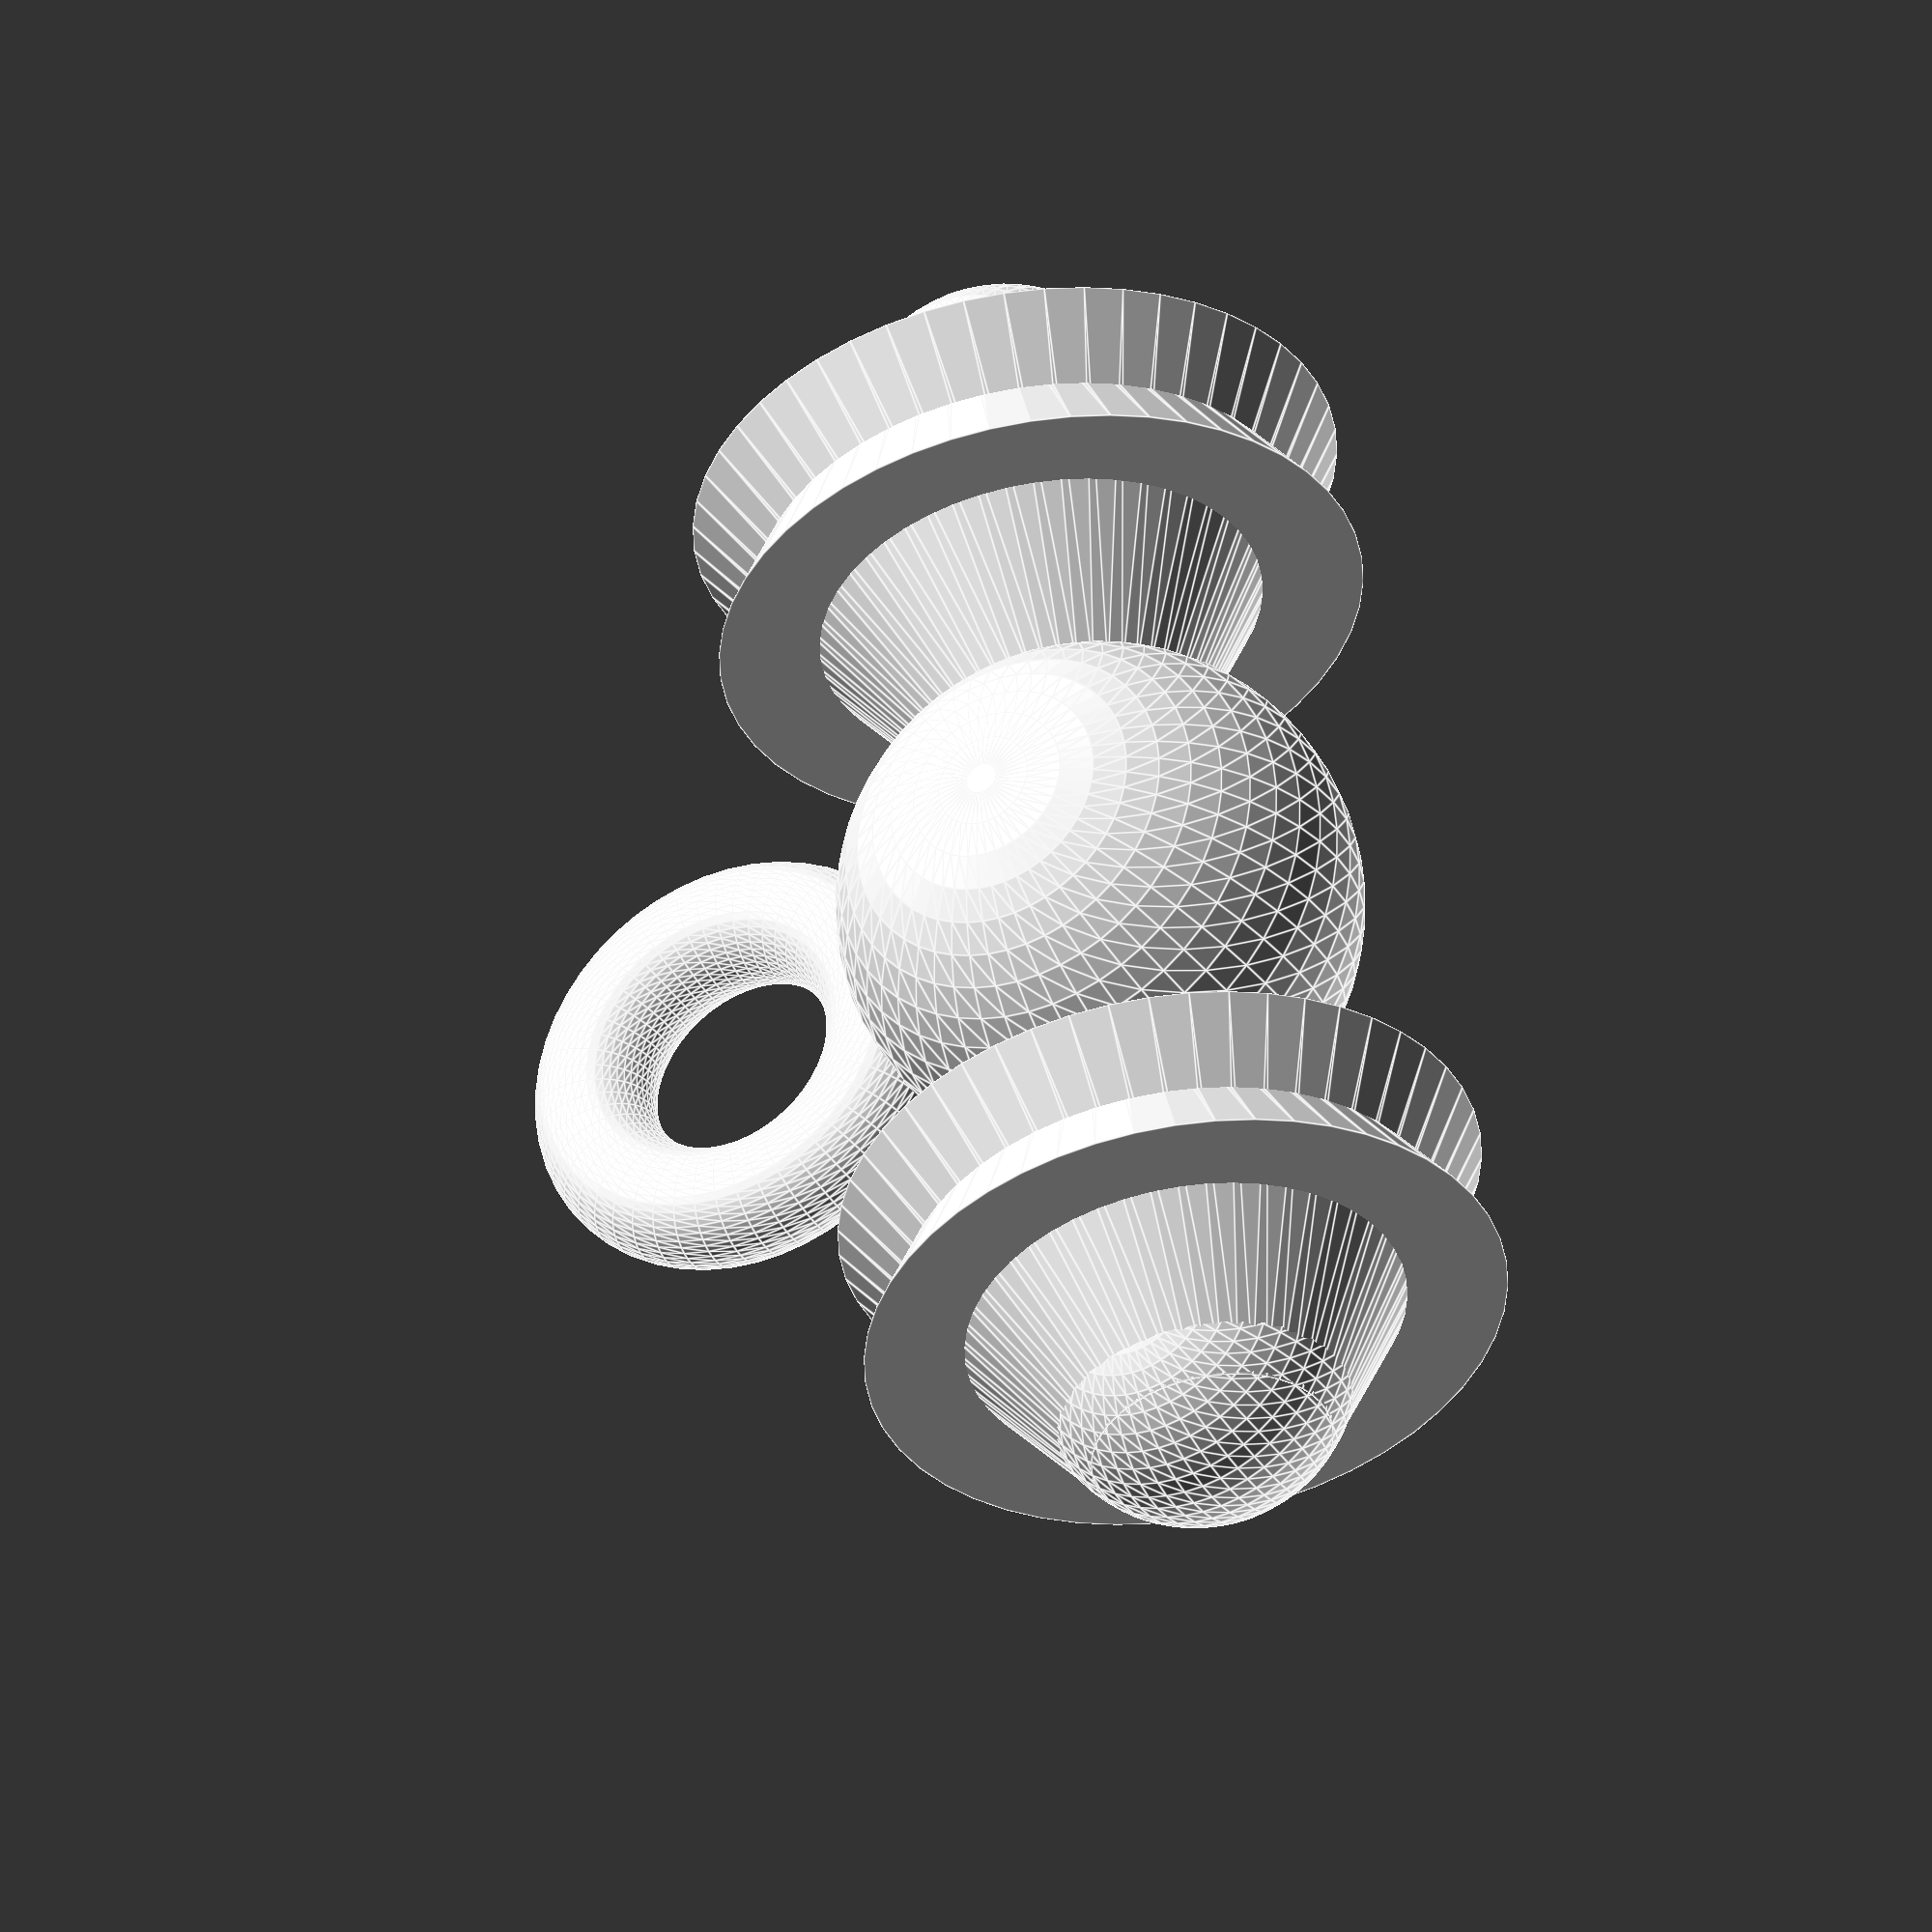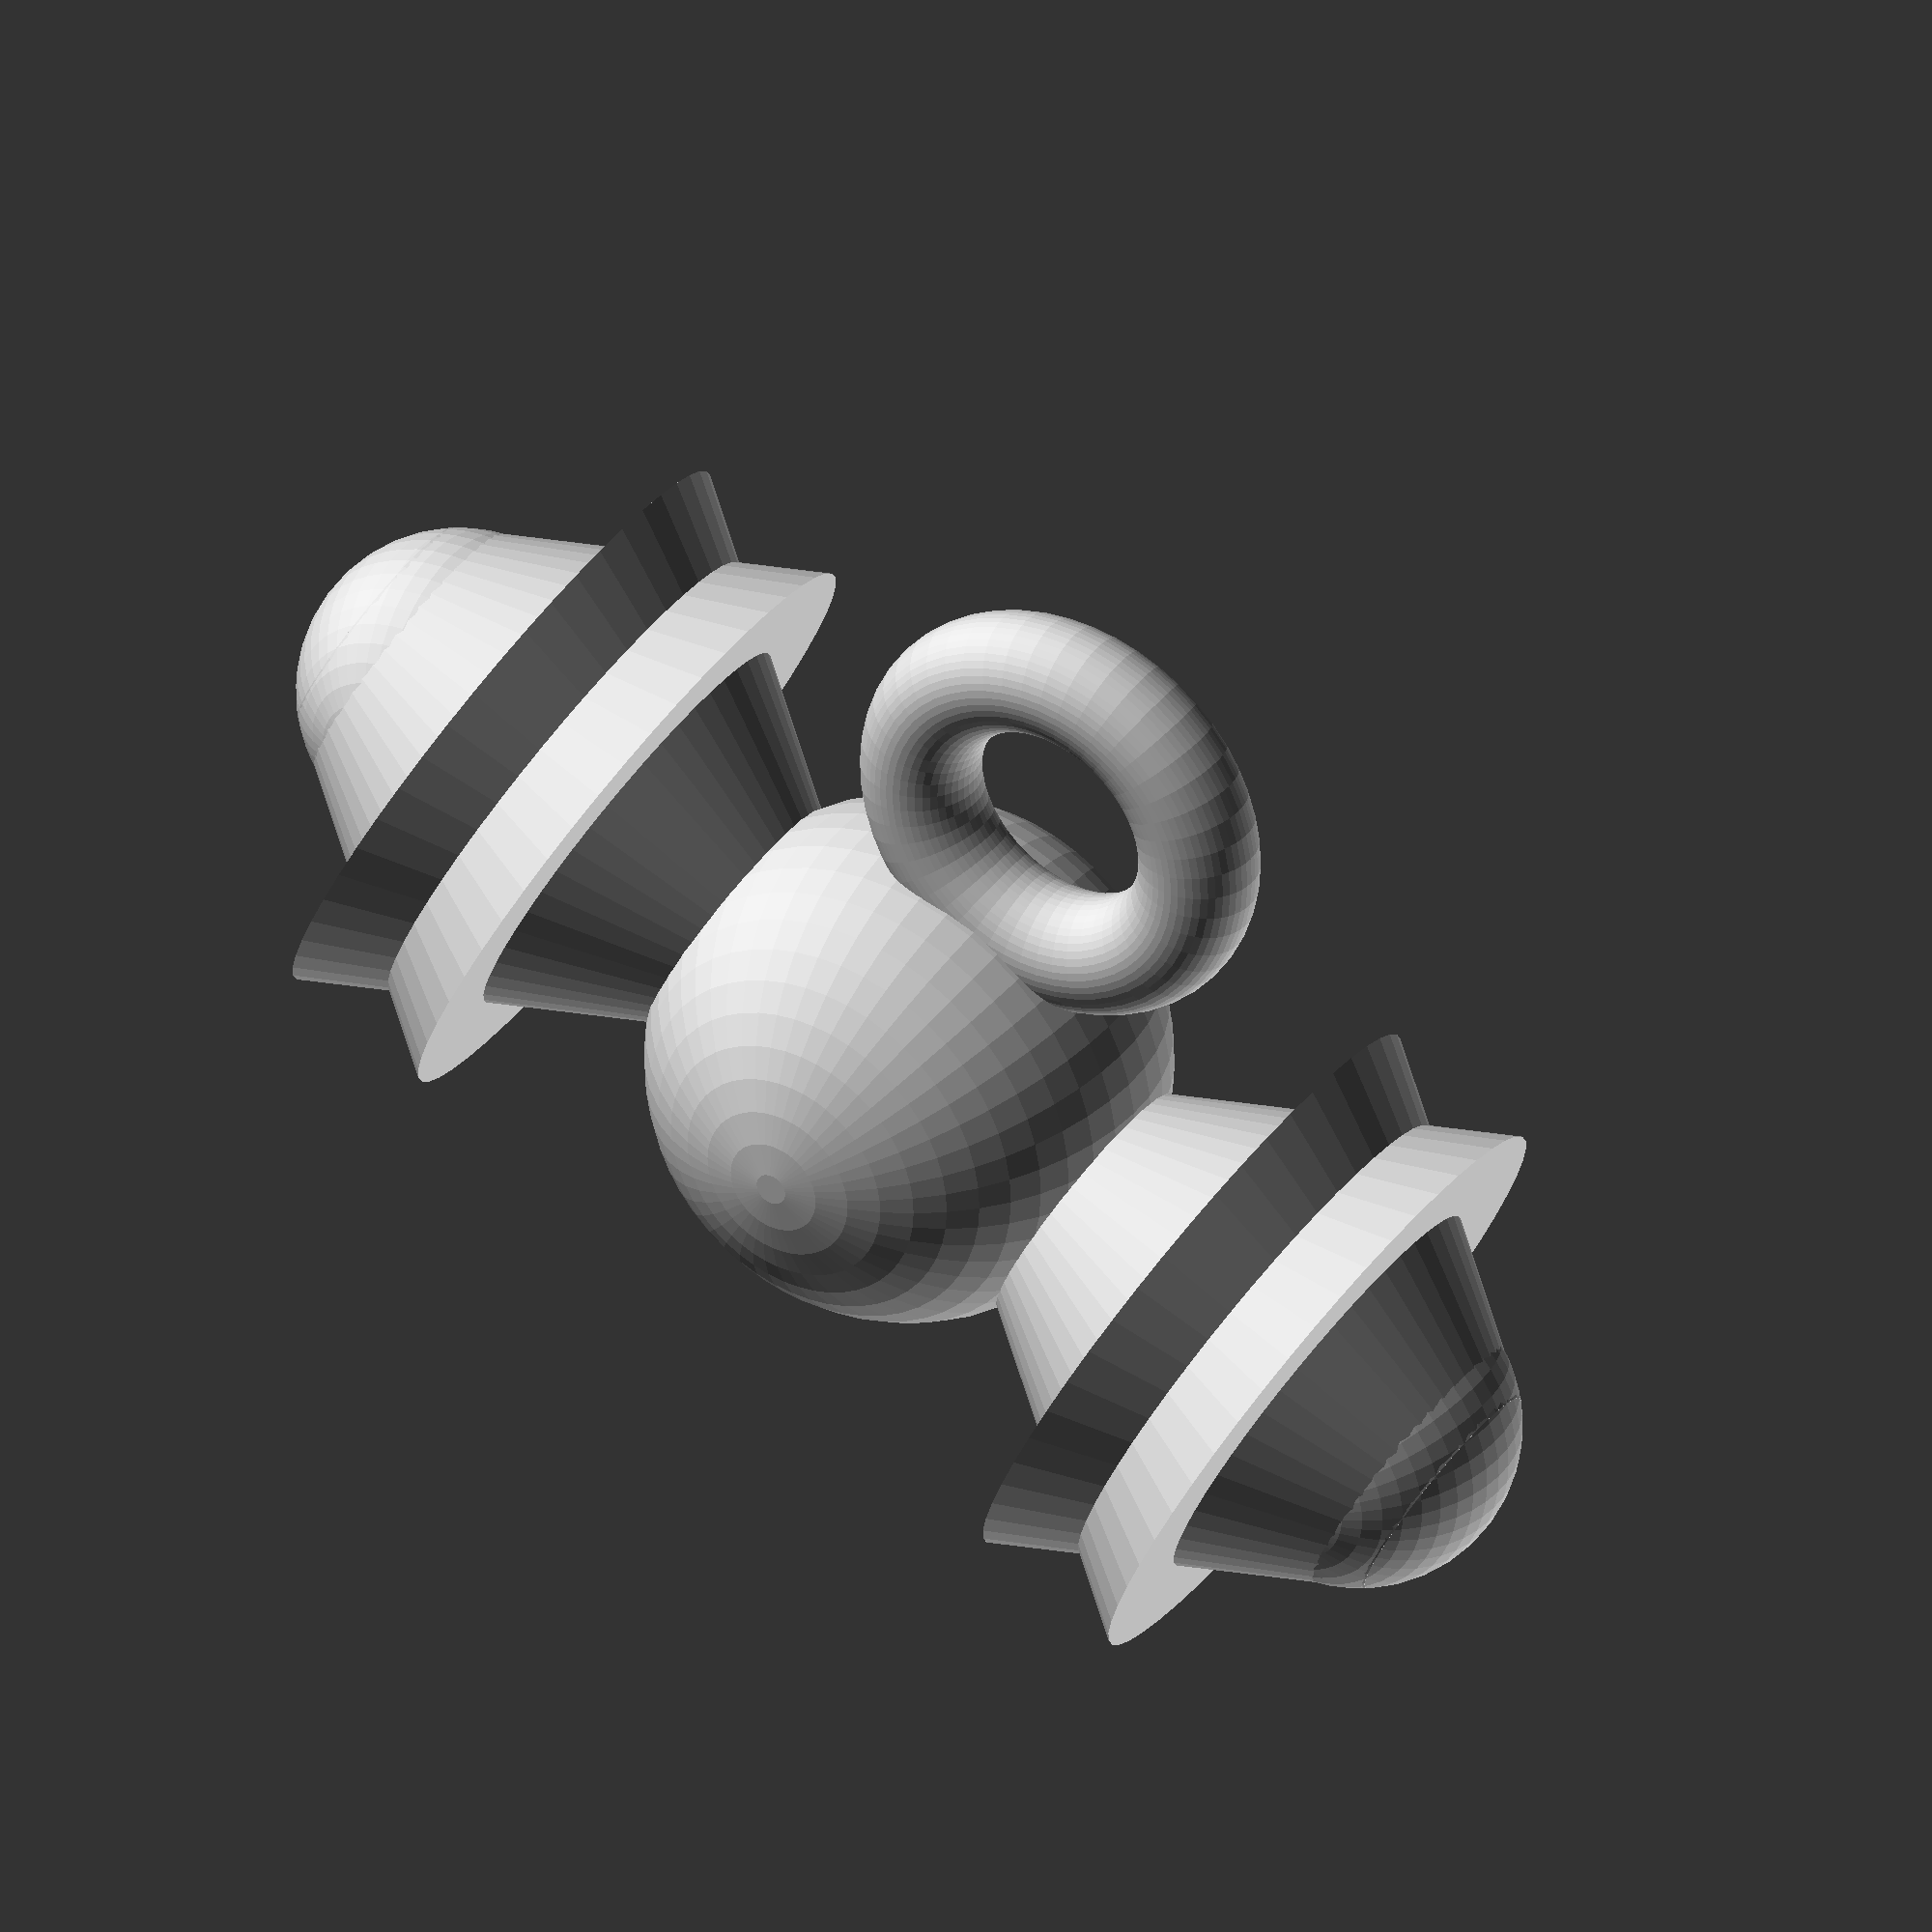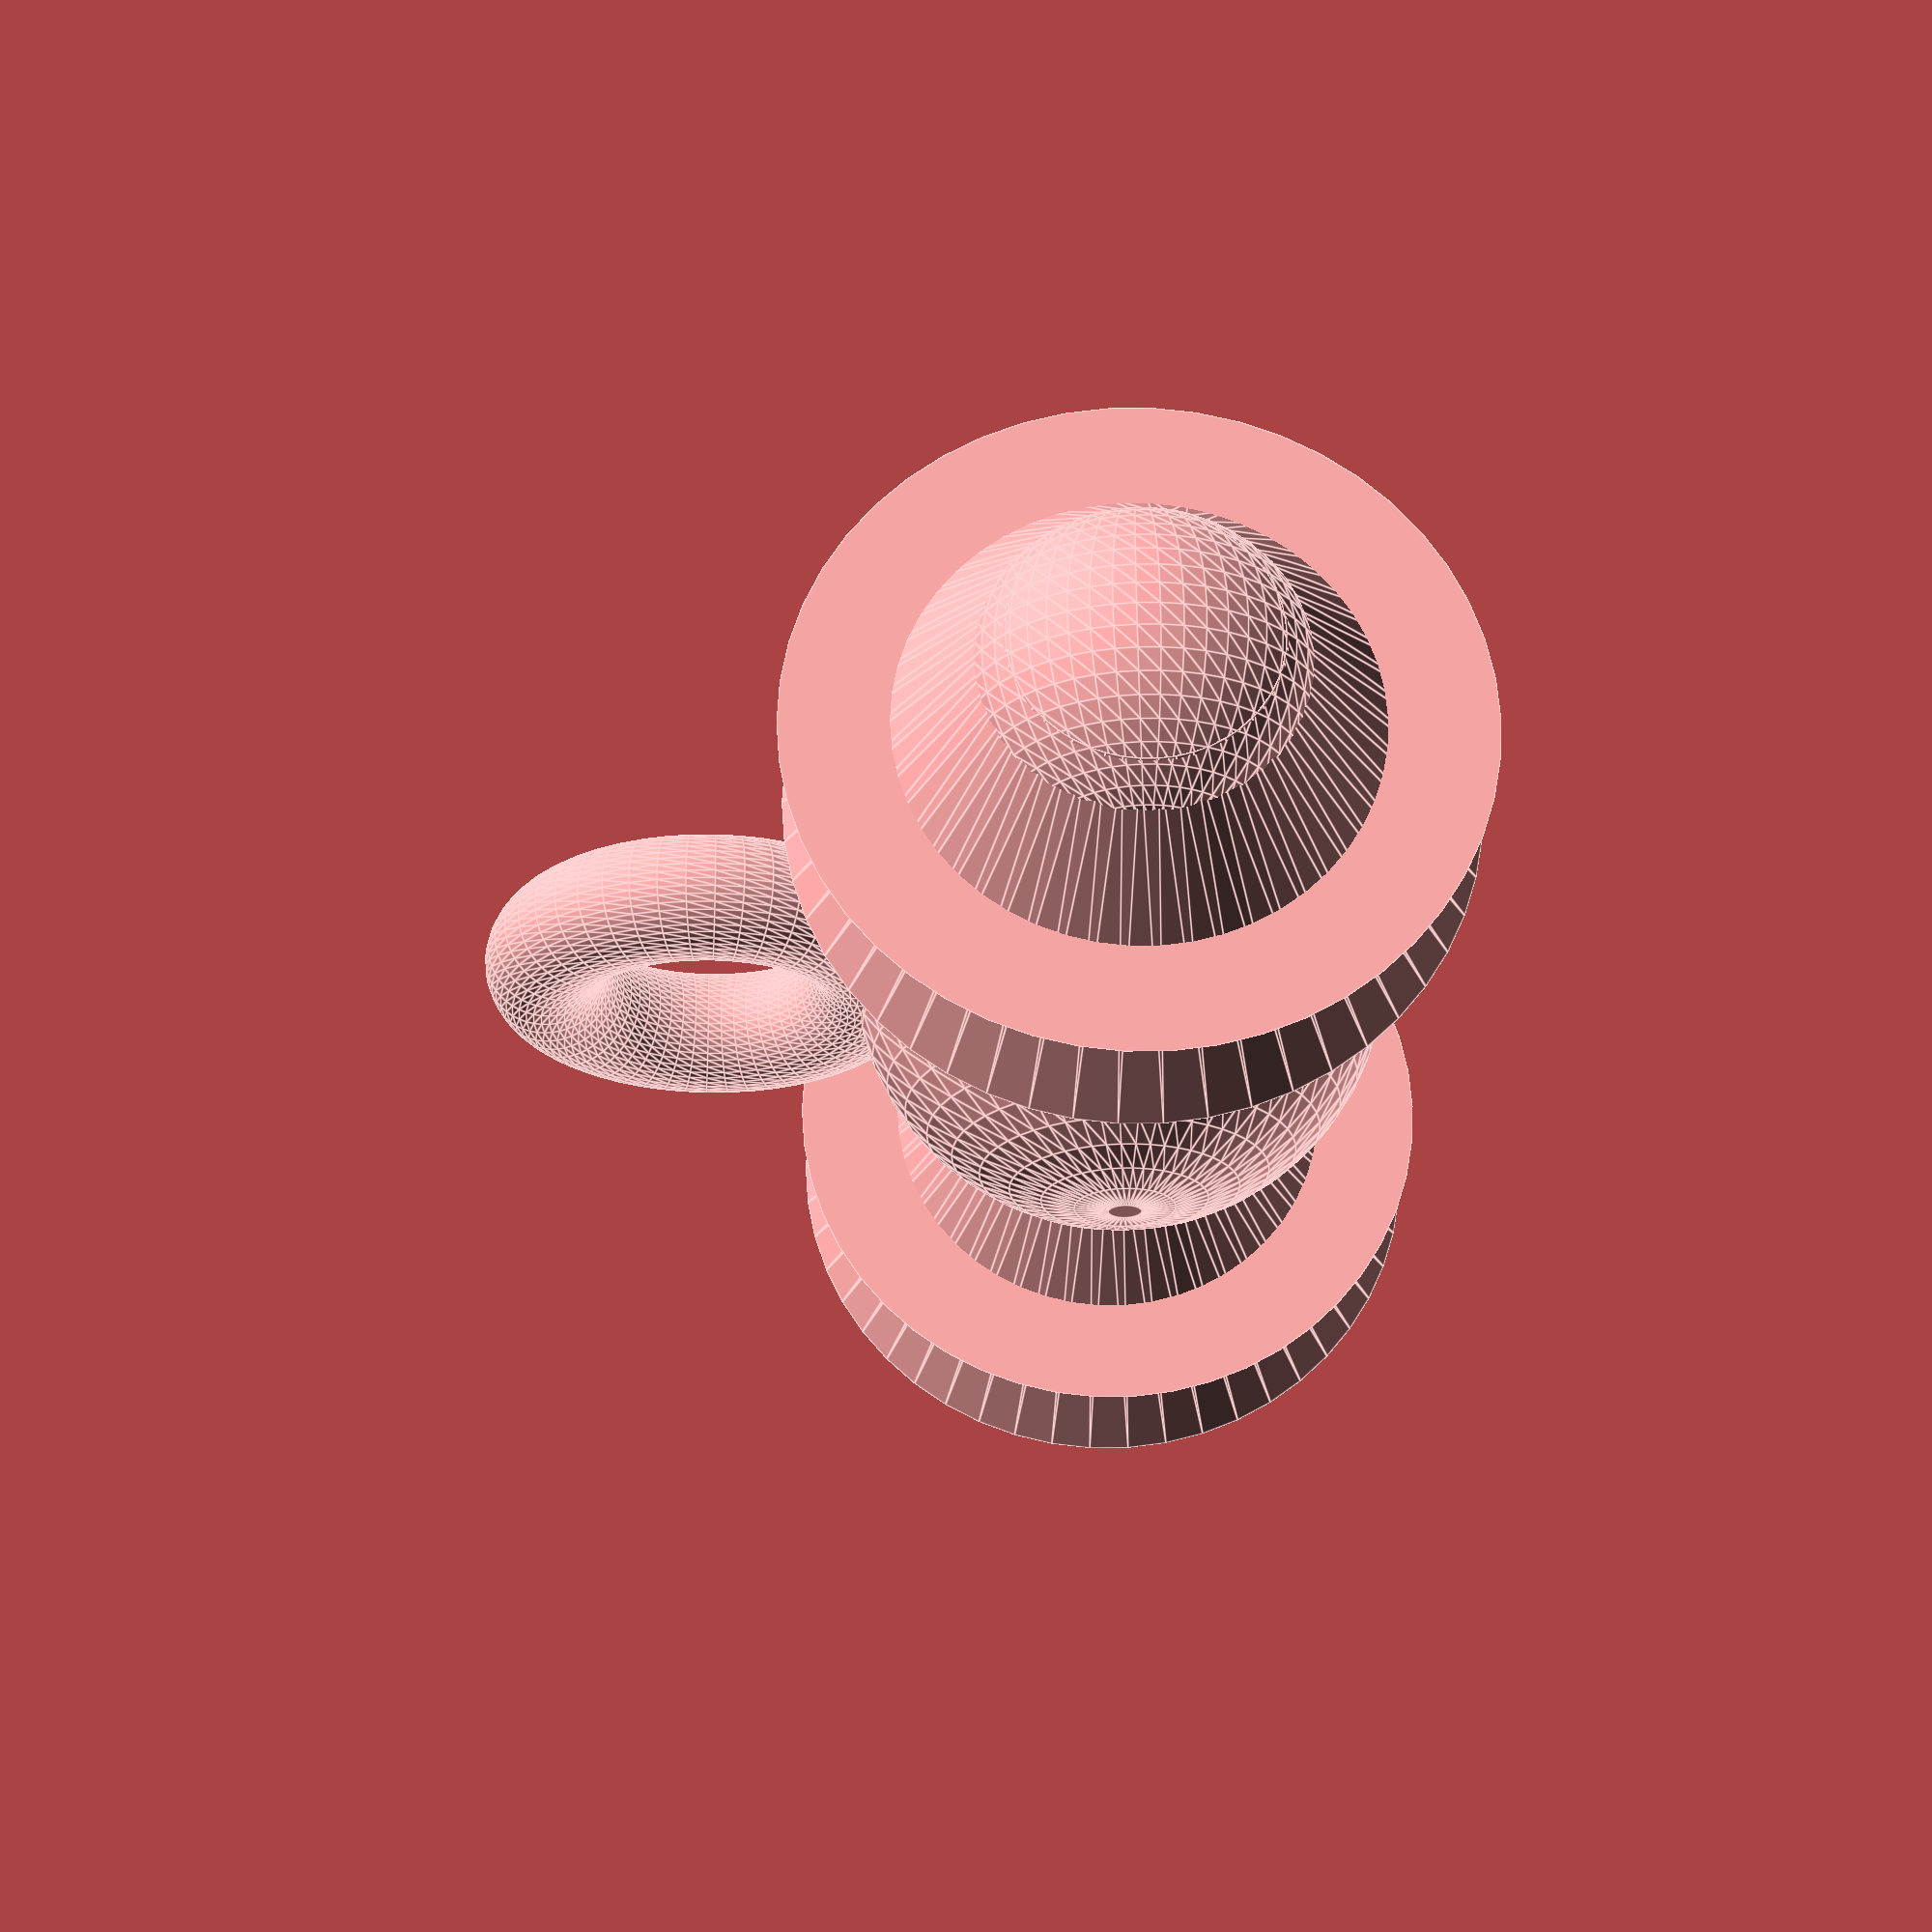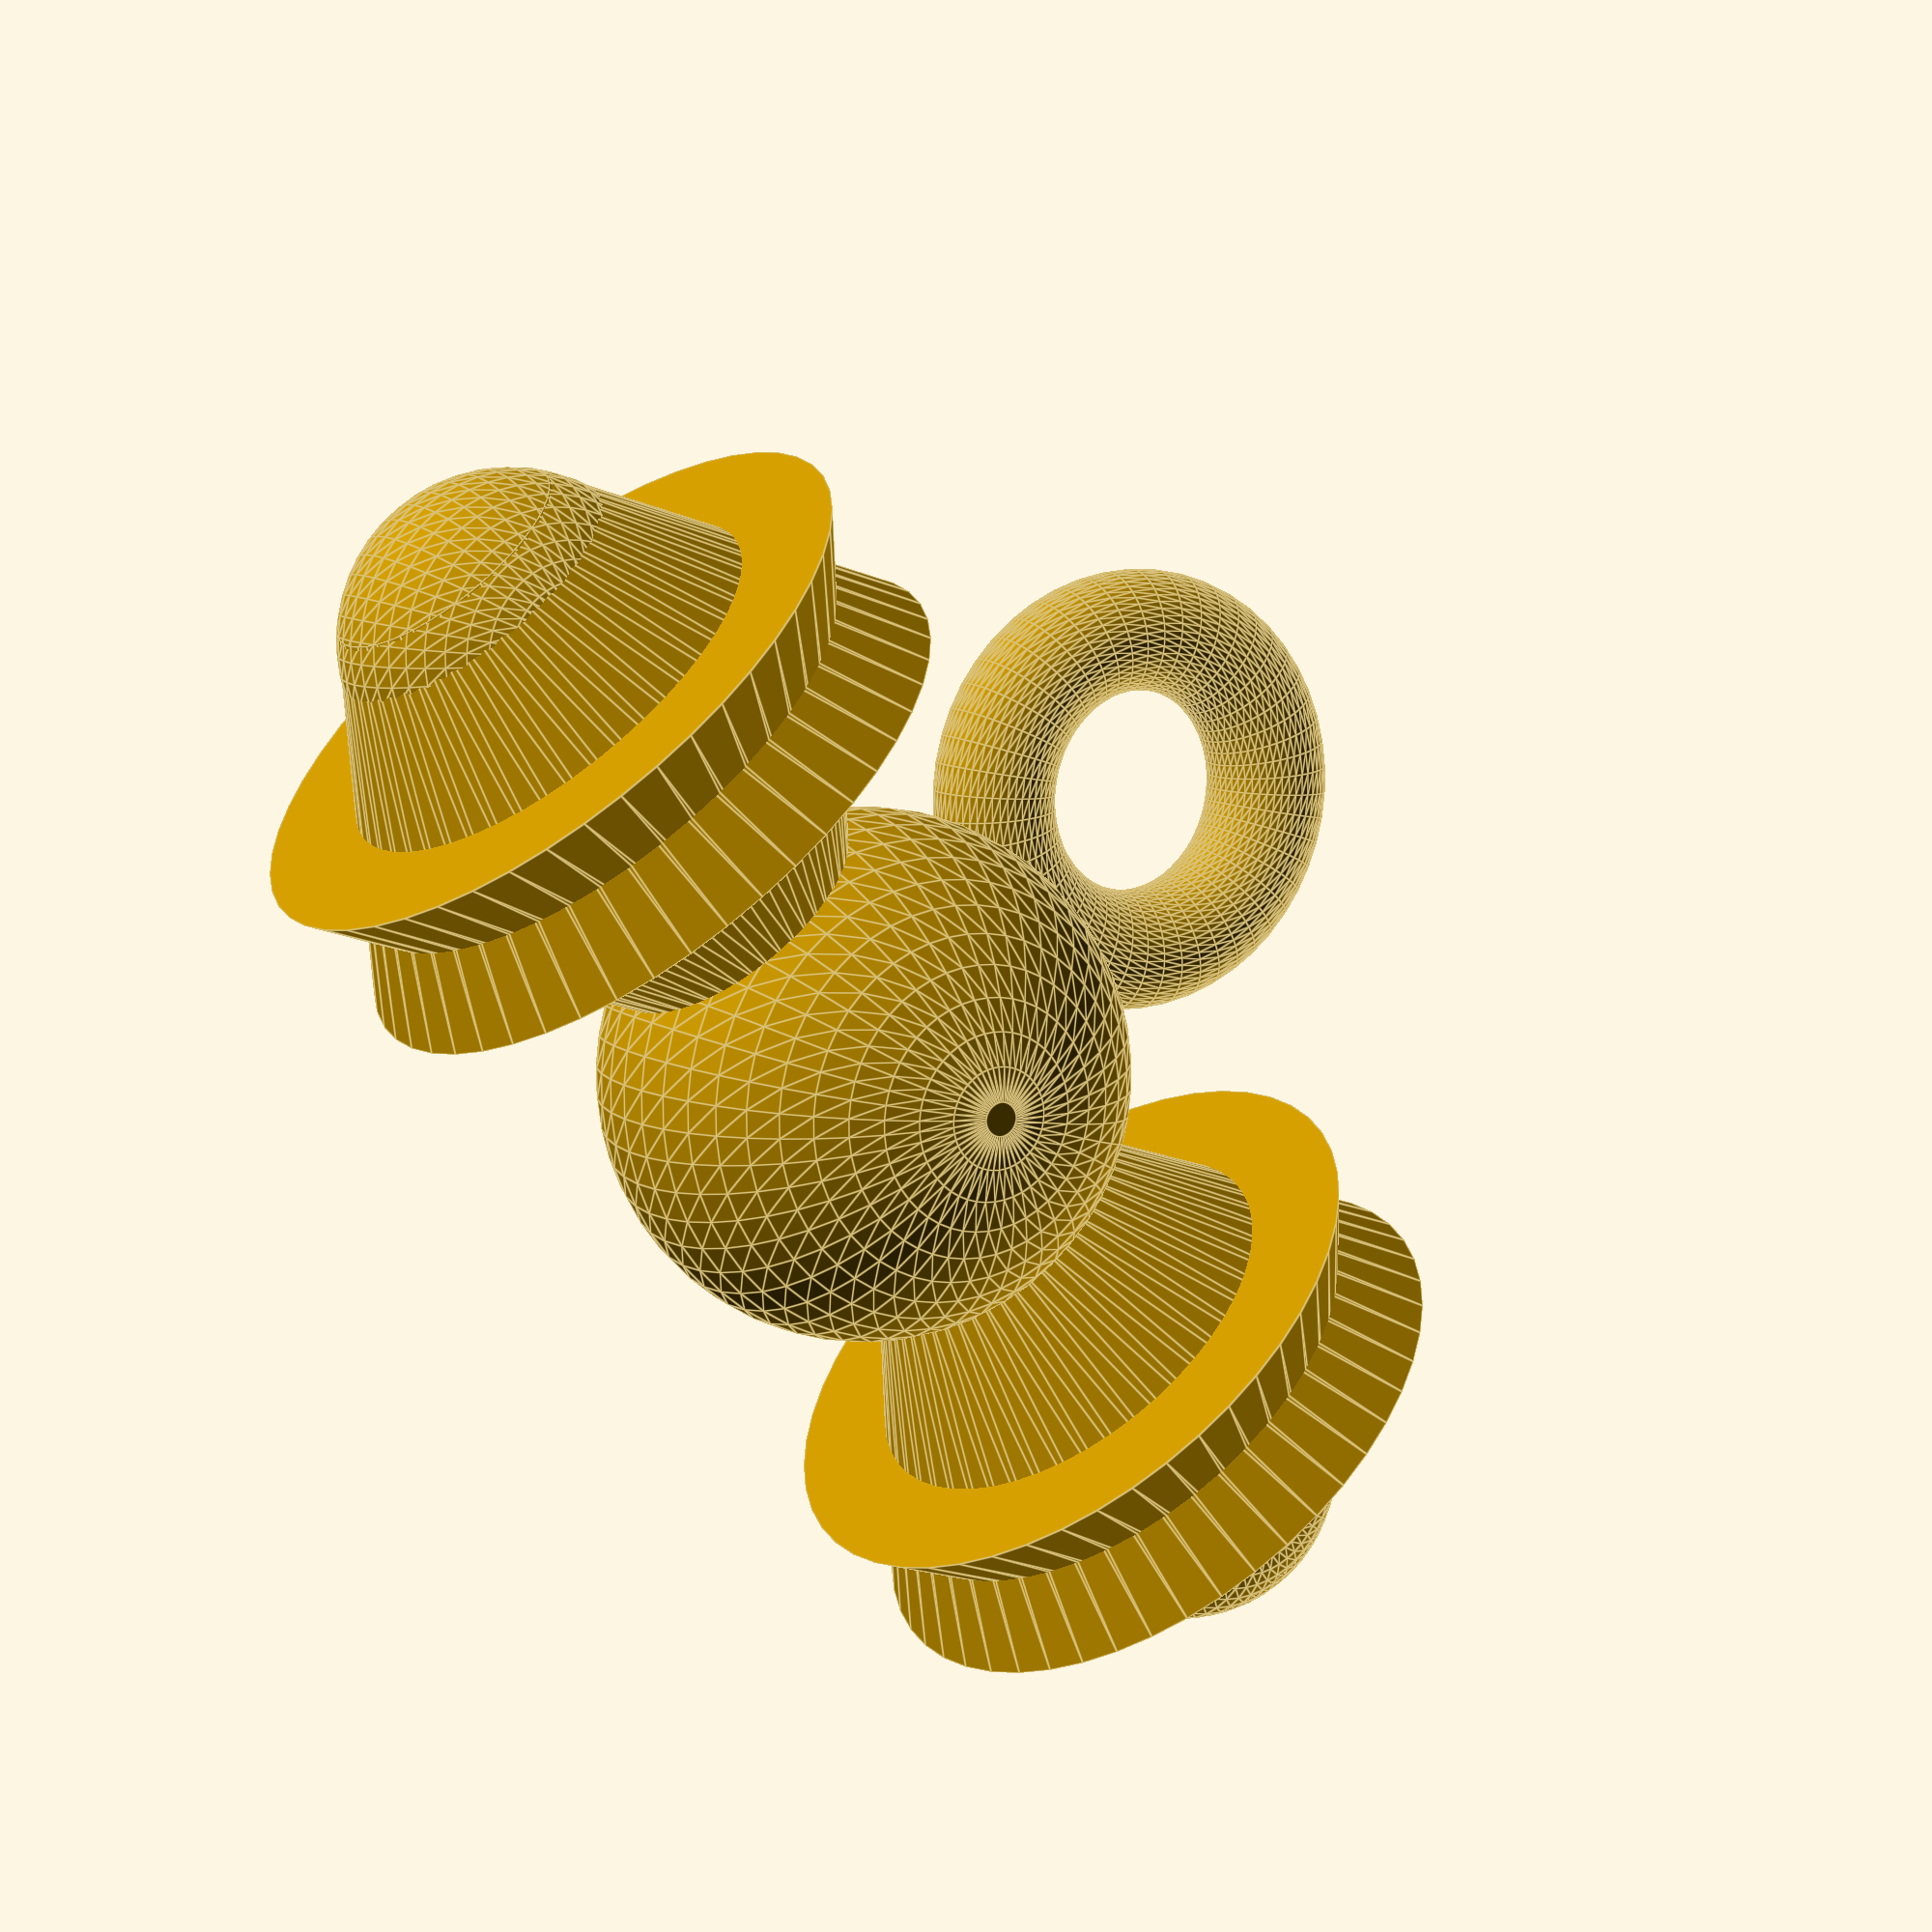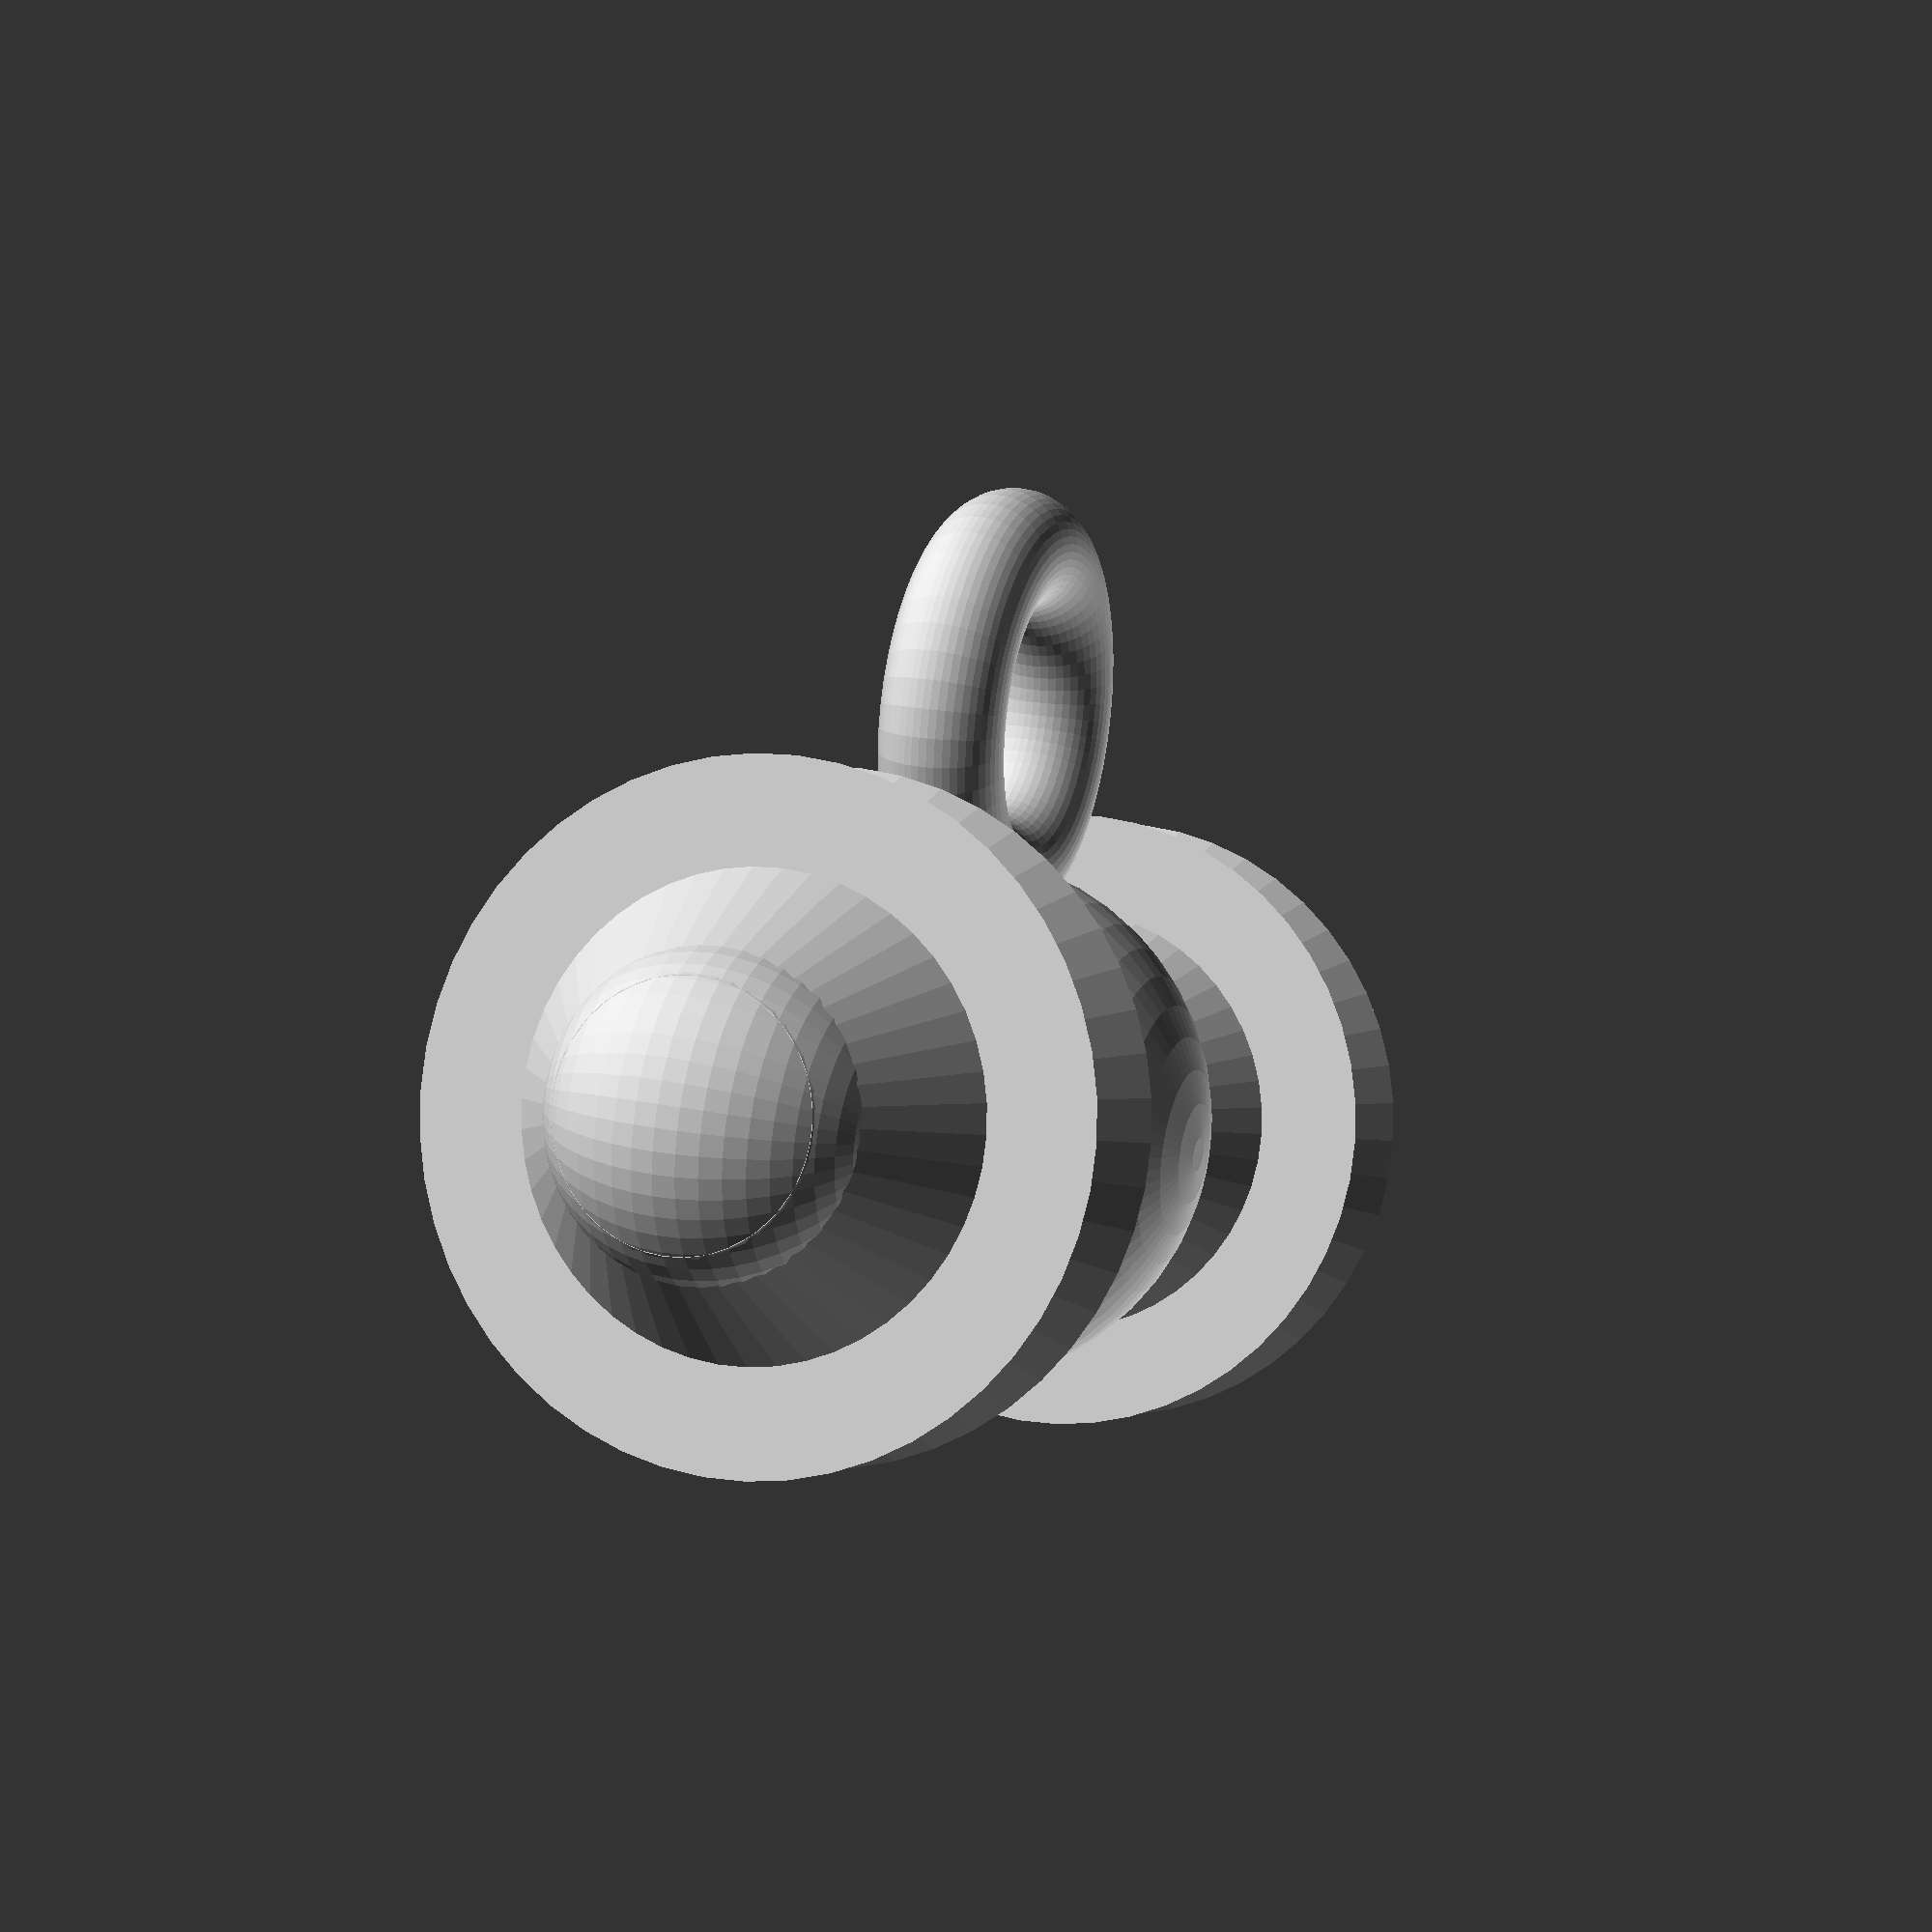
<openscad>
$fn = 50;


rotate_extrude()
translate ([4,0,0])
circle (r = 1.5);

translate ([10,0,0])
sphere (6.5);



translate ([10,5,0])
rotate (a=90, v =[-2,0,0])

cylinder (h =8, r1 =3, r2 = 8, center = false);



translate ([10,-17,0])
rotate (a=90, v =[-2,0,0])

cylinder (h =8, r1 =3, r2 = 8, center = false);


translate ([10,14.35,0])
sphere (4);




///////////////////////////


translate ([10,-5,0])
rotate (a=90, v=[2,0,0])
cylinder (h =8, r1 =3, r2 = 8, center = false);




translate ([10,17,0])
rotate (a=90, v=[2,0,0])
cylinder (h =8, r1 =3, r2 = 8, center = false);


translate ([10,-14.35,0])
sphere (4);

</openscad>
<views>
elev=32.7 azim=349.6 roll=26.8 proj=o view=edges
elev=324.4 azim=64.3 roll=211.5 proj=o view=wireframe
elev=294.6 azim=179.7 roll=179.5 proj=p view=edges
elev=350.4 azim=40.0 roll=149.5 proj=p view=edges
elev=159.1 azim=248.5 roll=69.4 proj=p view=solid
</views>
